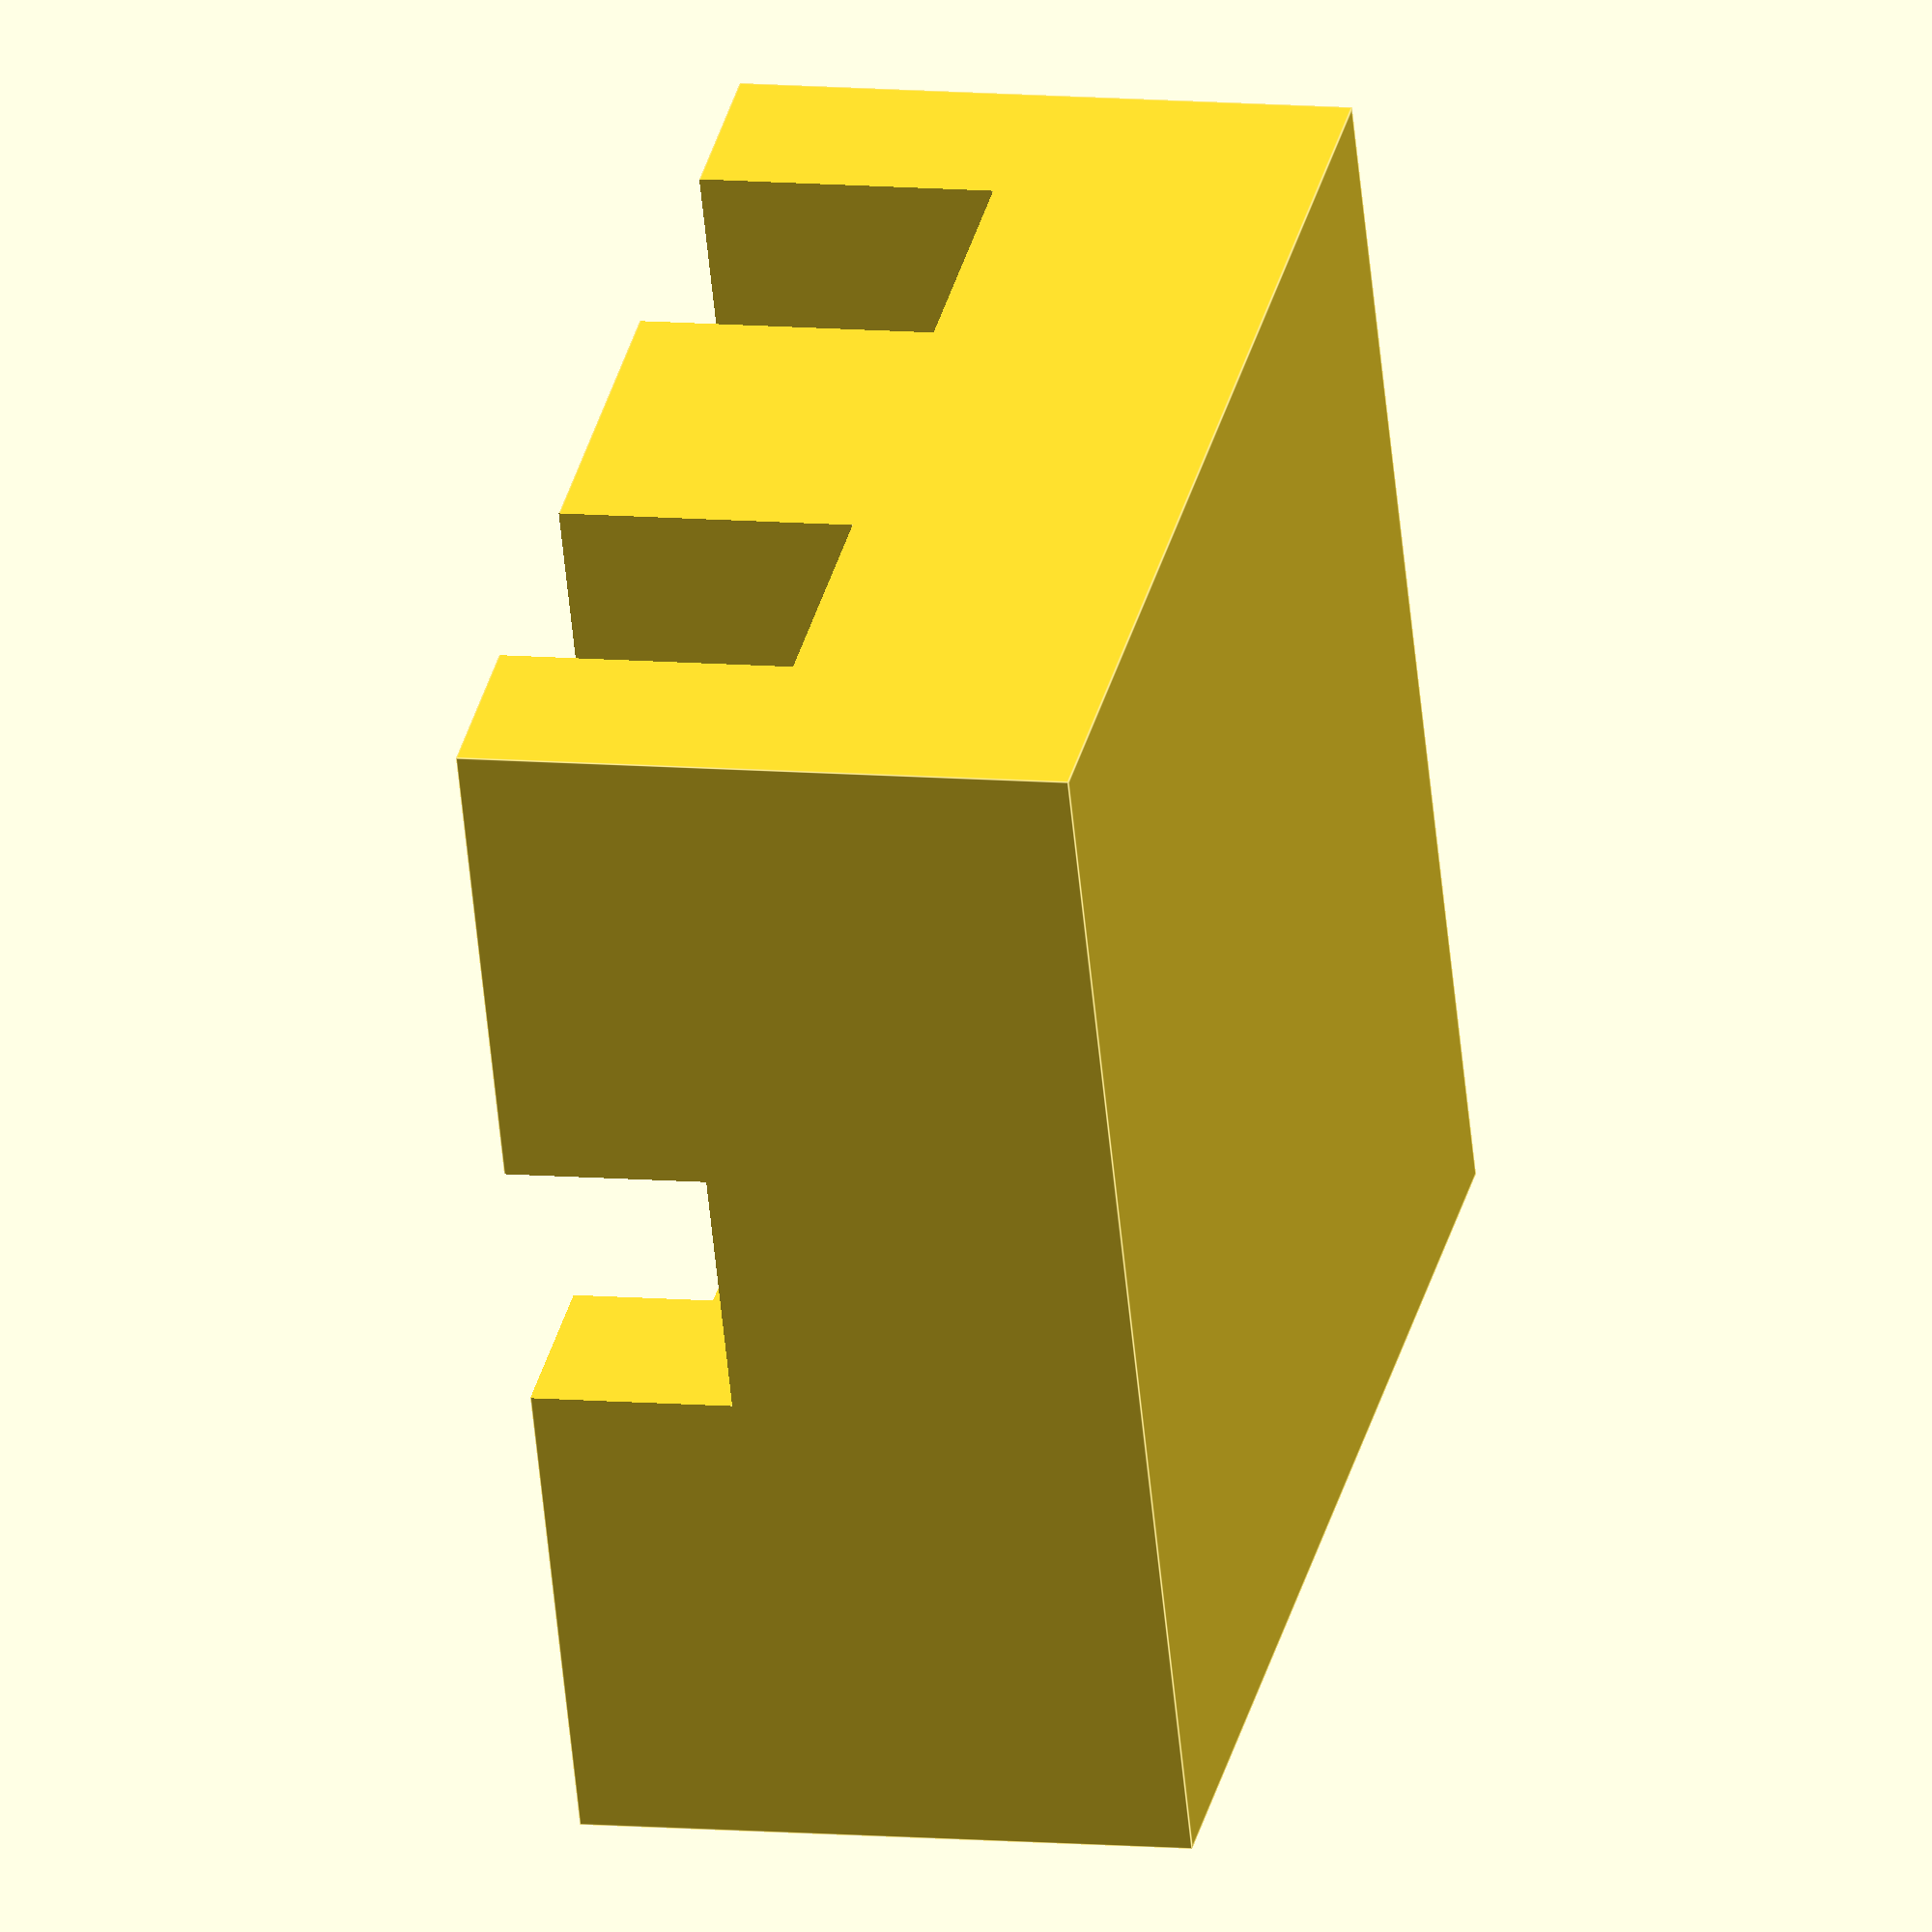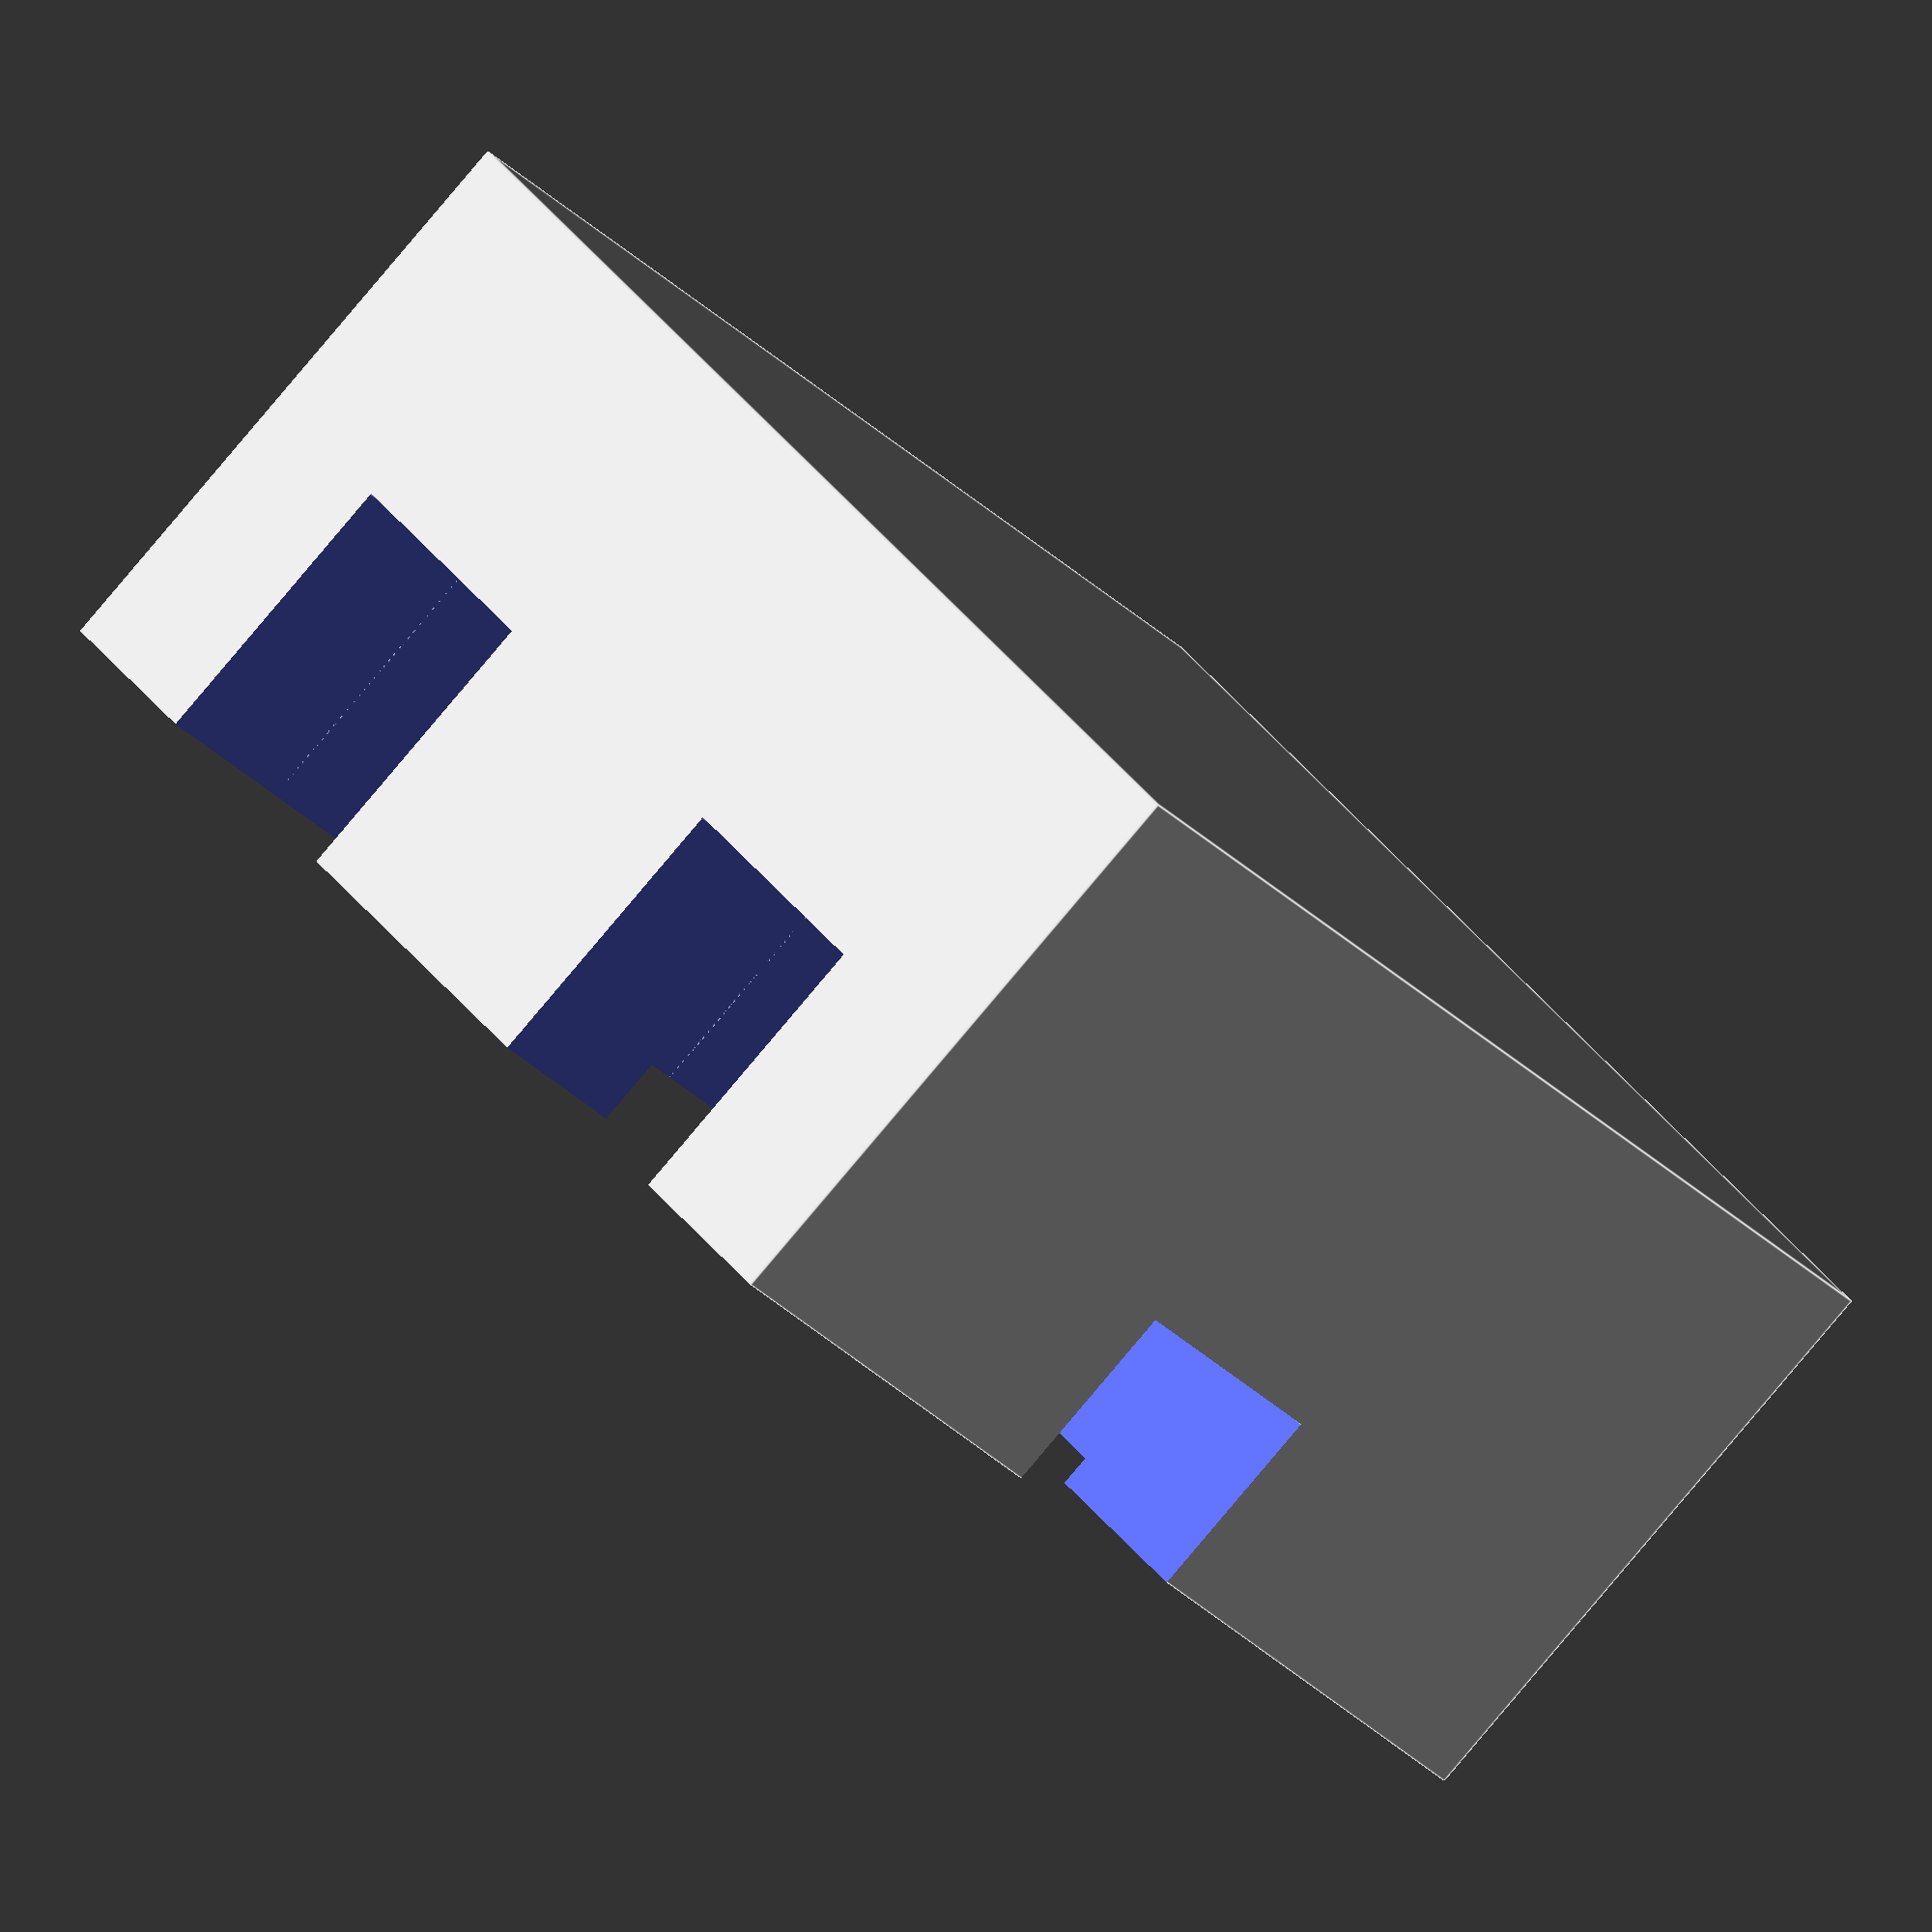
<openscad>
// created by IndiePandaaaaa

tolerance = .15;
thickness = 2;
$fn = 70;

standard_width = 20;
standard_height = 10;

function t(para) = para + tolerance;

module construction_socket() {
  stem_pin_diameter = 2.0;
  stem_pin_additional_height = 1.7;
  stem_width = 8.7;
  MX_case_to_stem_height = 1.9;
  MX_case_frame_height = 4.6;
  MX_case_width = 14.5;
  MX_case_pin_depth = 6.5;
  MX_case_additional_height = 3;

  difference() {
    translate([-standard_width / 2, -standard_width / 2, 0])
      cube([standard_width, standard_width, standard_height]);
  
    height_1 = standard_height - MX_case_additional_height;
    translate([-t(MX_case_width) / 2, -standard_width / 2, height_1])
      cube([t(MX_case_width), t(standard_width), standard_height]);
  
    height_2 = height_1 - t(MX_case_frame_height);
    translate([-t(MX_case_width) / 2, MX_case_pin_depth / 2, height_2])
      cube([t(MX_case_width), t(standard_width), standard_height]);
    translate([-t(MX_case_width) / 2, -standard_width - MX_case_pin_depth / 2, height_2])
      cube([t(MX_case_width), t(standard_width), standard_height]);
  
    height_3 = height_1 - MX_case_to_stem_height;
    translate([-t(stem_width) / 2, -standard_width / 2, height_3])
      cube([t(stem_width), t(standard_width), standard_height]);
    
    height_4 = height_3 - stem_pin_additional_height;
    translate([0, 0, height_4])
      cylinder(d = t(stem_pin_diameter), h = standard_height);
  }
}

module guide_plate_painting_socket() {
  location = [ [0, 0], [11.8, 0], [0, 9.2], [11.8, 9.2] ];
  size = 2.5;

  translate([-standard_width/2, -standard_width/2, 0]) difference() {
    cube([standard_width, standard_width, thickness]);
    translate([(standard_width - location[3][0])/2, (standard_width - location[3][1])/2, -.1]) for (i = [0:len(location)-1]) {
      translate([location[i][0], location[i][1], 0]) cylinder(d = size, h = thickness + .2);
    }
  }
}

module switch_assembly_socket() {
  pin_height = 3.5 + .1;
  pin_depth = 5.1 + .1;
  pin_width = 8.5;
  center_height = 3.1 + .1;
  center_od = 3.9 + .1;
  clip_width = 4.2;
  clip_height = 2;
  switch_sunk = 4.8;
  width = 14 + .1;

  translate([-standard_width/2, -standard_width/2, 0]) difference() {
    cube([standard_width, standard_width, standard_height]);

    translate([(standard_width - width)/2, -.1, standard_height - pin_height - switch_sunk]) {
      translate([(width - pin_width)/2, (standard_width - width)/2, 0]) cube([pin_width, pin_depth + .1, pin_height + standard_height]);
      translate([(width - center_od)/2, pin_depth + (standard_width - width)/2, pin_height - center_height]) {
        cube([center_od, center_od/2 + .1, center_height + standard_height]);
        translate([center_od/2, center_od/2, 0]) cylinder(d=center_od, h=center_height + standard_height);
      }
      translate([-(standard_width - width)/2 - .1, (standard_width - width)/2, pin_height]) {
        translate([(standard_width - width)/2, 0, 0]) cube([width, width, width]);
        for (i = [0:1]) {
          translate([0, (width - clip_width) * i, 0]) cube([standard_width + .2, clip_width, width]);
        }
        translate([(standard_width - clip_width)/2, -(standard_width - width)/2, clip_height -.5]) cube([clip_width, standard_width + .2, width]);
      }
    }
  }
}

//translate([0, 30, 0]) construction_socket();
//translate([0, 60, 0]) guide_plate_painting_socket();
translate([0, 0, 0]) switch_assembly_socket();

</openscad>
<views>
elev=171.0 azim=293.6 roll=75.8 proj=o view=edges
elev=84.3 azim=224.0 roll=139.8 proj=o view=edges
</views>
